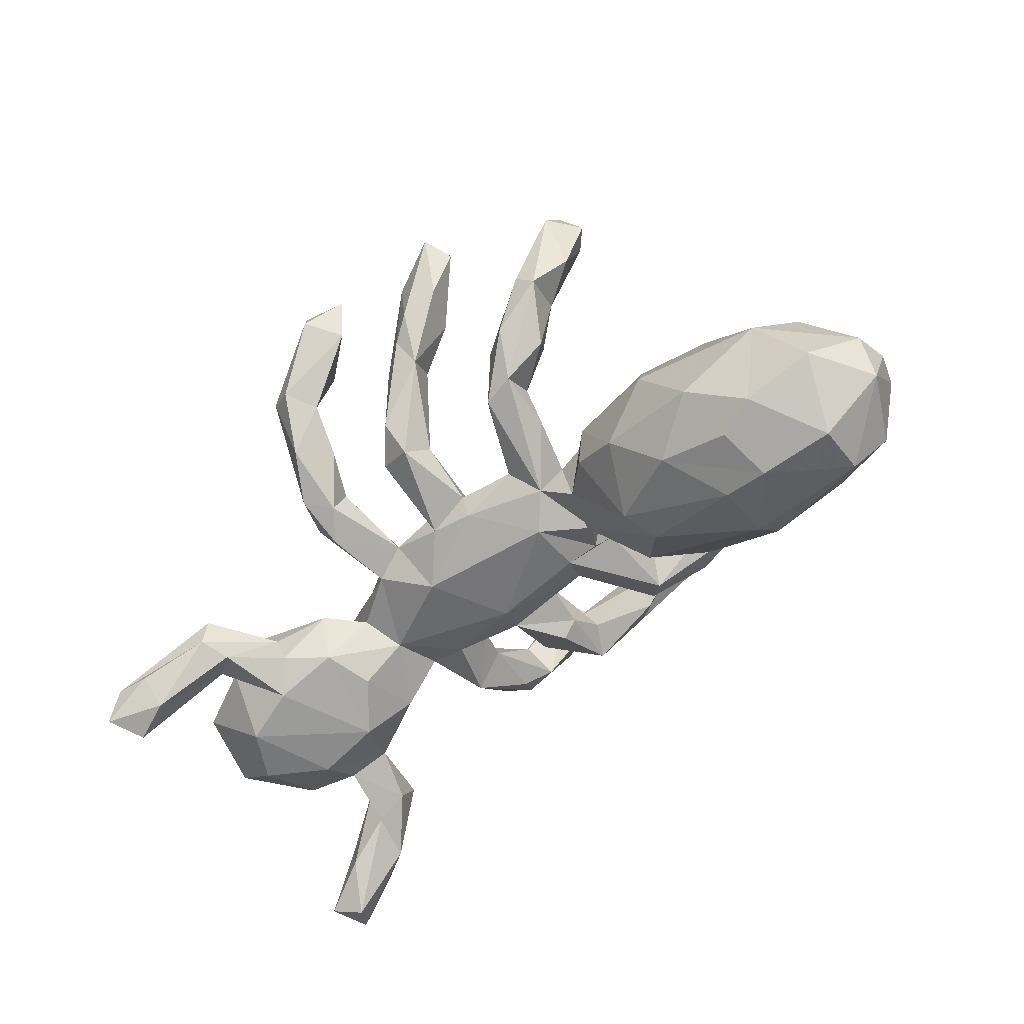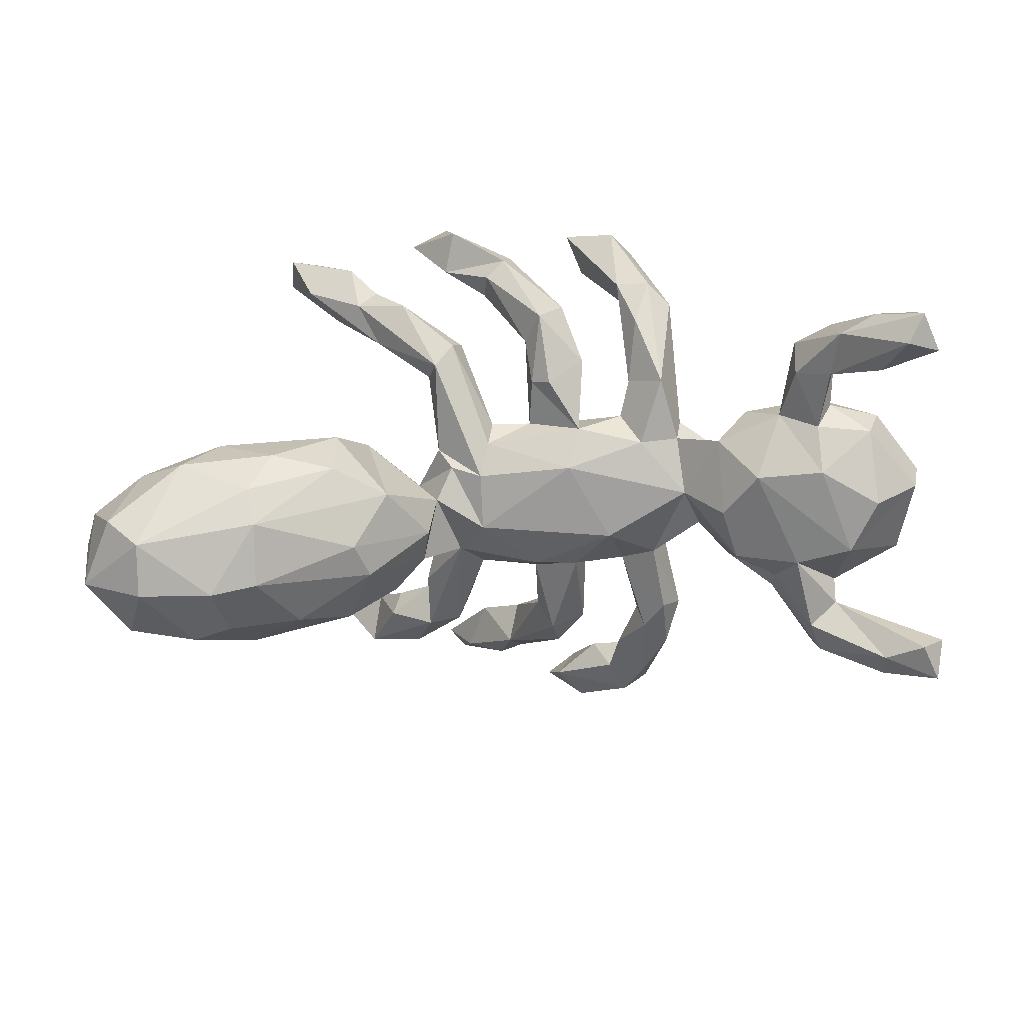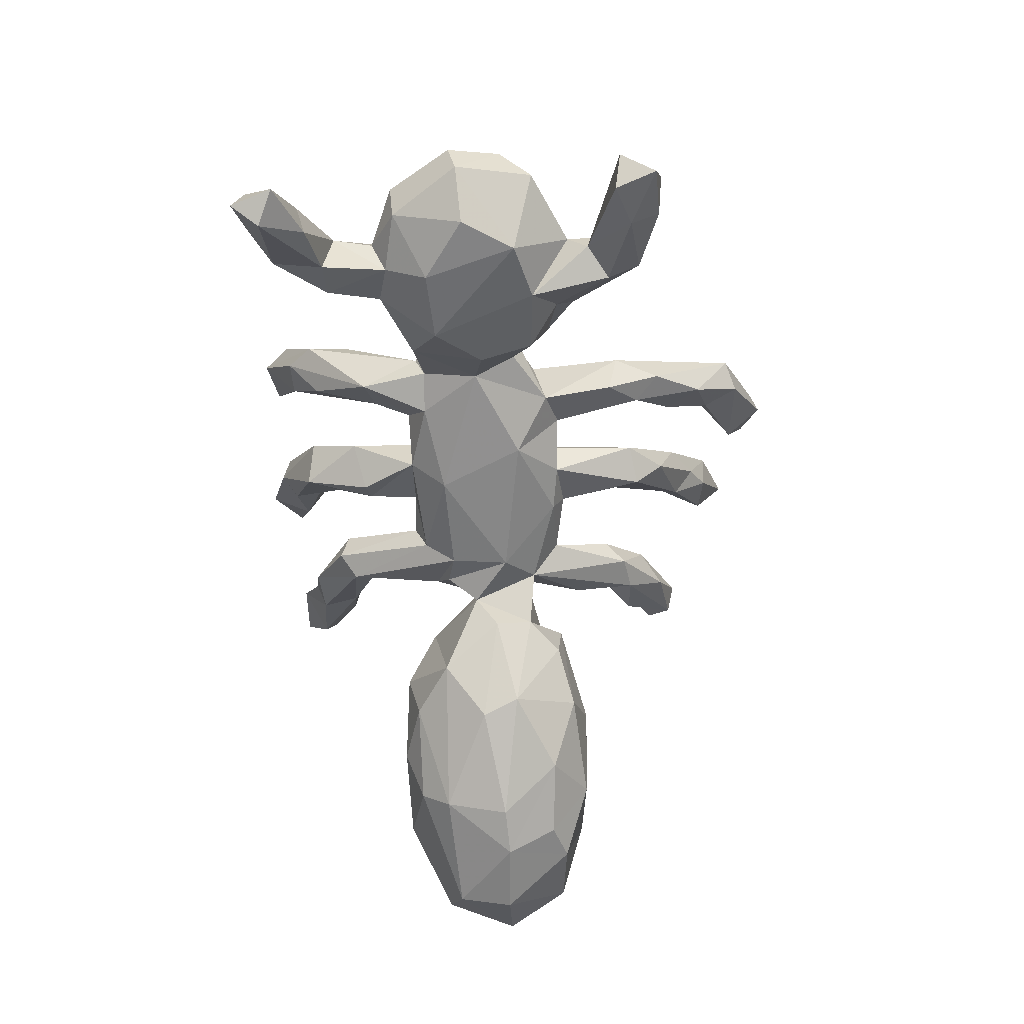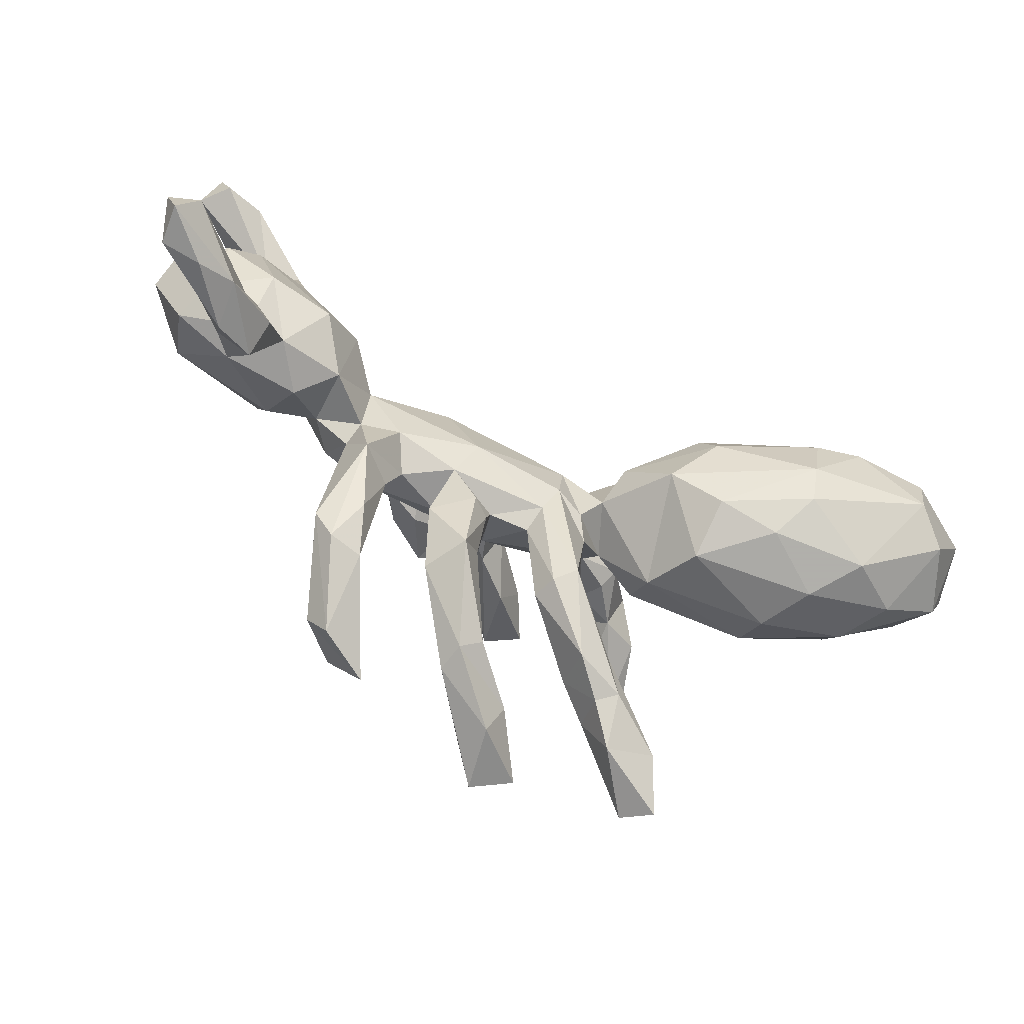
<metadata>
{"format":"obj","ext":"obj","renderer":"f3d","projection":"perspective","resolution":1024,"background":"white","views":[{"elev":-57.2,"azim":-139.9,"up":"+Z"},{"elev":-68.6,"azim":4.8,"up":"+Z"},{"elev":-62.9,"azim":93.1,"up":"+Z"},{"elev":-78.2,"azim":154.7,"up":"+Y"}]}
</metadata>
<code>
v -0.3387 -0.1813 -0.07724
v -0.5018 -0.08767 0.04818
v -0.8321 -0.03014 -0.1659
v -0.7807 0.002282 -0.08197
v 0.3099 0.2665 0.02511
v -0.1174 -0.3735 0.3733
v 0.04653 -0.2316 0.01301
v -0.1964 -0.02863 0.02893
v 0.1748 0.06923 -0.07682
v -0.1823 0.3108 0.1348
v -0.02814 0.3291 0.2075
v 0.02037 -0.06302 0.09029
v -0.3086 -0.02268 -0.2604
v 0.2478 -0.323 0.1794
v -0.397 0.282 0.3643
v 0.7559 0.2662 -0.2795
v 0.1898 0.5088 0.1298
v 0.1381 -0.4407 0.3268
v -0.3344 0.3146 0.3834
v 0.01435 -0.3525 0.2369
v 0.02867 0.3823 0.186
v 0.3551 0.06963 -0.03909
v 0.403 -0.06686 0.01027
v -0.1878 0.446 0.36
v 0.2789 0.3452 0.00945
v -0.4897 0.008701 -0.3362
v 0.6849 -0.005534 -0.2044
v 0.7341 0.1215 -0.1122
v -0.157 -0.2453 0.05808
v 0.171 0.469 0.2405
v -0.3597 -0.3395 0.3298
v 0.6867 0.3424 -0.2216
v -0.3978 0.03621 0.08005
v -0.243 -0.09501 -0.1844
v 0.5828 -0.1506 -0.15
v -0.04874 0.3868 0.1548
v -0.559 -0.1908 -0.1026
v 0.1999 0.1478 -0.000731
v -0.1224 0.08582 -0.03964
v -0.34 -0.1572 -0.1872
v 0.2296 -0.3808 0.1393
v -0.1176 -0.2417 0.1036
v 0.6001 0.2607 -0.08129
v -0.3075 -0.4222 0.261
v -0.2058 0.2831 0.04727
v -0.1996 0.1746 0.02652
v -0.7521 0.1132 -0.2601
v 0.539 0.1822 -0.0534
v -0.2925 -0.3703 0.1765
v -0.1201 0.2372 0.07372
v -0.6227 -0.1901 -0.1927
v 0.6828 -0.1304 -0.1417
v -0.6993 -0.09035 -0.3342
v -0.1415 0.4419 0.27
v 0.1634 -0.3644 0.3181
v 0.03958 -0.3014 0.06342
v -0.03837 -0.3611 0.2139
v 0.5136 0.008031 0.05422
v -0.3915 0.3413 0.4269
v 0.7515 0.3478 -0.2151
v 0.2588 -0.326 0.06508
v 0.6075 0.2172 -0.1483
v -0.06803 -0.07211 -0.06296
v -0.1617 0.4968 0.3835
v 0.6163 -0.3388 -0.115
v 0.5513 -0.3002 -0.08646
v -0.2391 0.3491 0.1138
v -0.385 -0.4118 0.3714
v 0.5609 0.3099 -0.1121
v -0.4253 0.1104 -0.2759
v -0.306 0.3791 0.2042
v 0.1052 0.1423 -0.02675
v 0.3977 -0.1167 -0.09148
v -0.1659 0.06957 0.01555
v -0.287 0.3336 0.2385
v -0.2401 0.2705 0.1804
v 0.2983 -0.2239 -0.01642
v -0.2979 0.09305 0.04231
v 0.6315 0.1515 -0.0196
v 0.3302 -0.3386 0.1128
v -0.5118 -0.1554 -0.007928
v -0.06597 0.4585 0.3343
v -0.1391 0.06289 0.05389
v -0.1037 -0.31 0.04759
v -0.8108 -0.09147 -0.1563
v 0.08514 0.4995 0.3021
v 0.687 -0.3801 -0.2073
v 0.2303 0.1096 0.06255
v 0.7804 -0.0257 -0.08571
v 0.2354 0.3032 -0.002382
v -0.2565 -0.3863 0.1998
v 0.5719 0.308 -0.1637
v 0.2008 -0.3752 0.342
v 0.6884 -0.05684 0.009498
v -0.0814 0.1337 0.006541
v 0.074 -0.2841 0.1052
v 0.7609 -0.3953 -0.2812
v 0.7577 -0.3787 -0.2128
v -0.6794 0.1575 -0.1412
v 0.729 -0.348 -0.3026
v -0.2815 -0.05421 0.06786
v -0.2001 -0.3746 0.1367
v -0.713 -0.1523 -0.1327
v 0.7098 0.2989 -0.1551
v -0.3421 0.1538 -0.1792
v -0.228 -0.2776 0.1789
v 0.514 -0.168 -0.1144
v 0.6314 0.08543 -0.2056
v 0.05673 0.3516 0.06549
v -0.5578 0.1245 -0.006711
v 0.7669 -0.01216 -0.1435
v 0.215 0.4197 0.1702
v -0.26 -0.3434 0.2622
v -0.08831 -0.2953 0.09193
v -0.02899 -0.4055 0.183
v 0.5944 -0.1701 -0.044
v 0.4176 0.1057 -0.1413
v 0.2369 -0.2096 0.0392
v -0.251 0.1281 -0.1219
v 0.7865 -0.323 -0.2803
v 0.01843 -0.4232 0.2529
v -0.102 0.3602 0.2745
v 0.08877 -0.1991 0.08528
v 0.2238 0.2838 0.05262
v 0.1326 -0.1289 0.06125
v -0.2888 -0.1273 0.01729
v 0.4931 0.1568 -0.1309
v 0.1826 0.3684 0.07445
v -0.8219 0.004511 -0.2737
v 0.5822 -0.07553 -0.1997
v 0.2645 -0.06674 0.08535
v -0.1487 -0.1113 -0.000143
v 0.2906 -0.3428 0.1973
v -0.6256 0.1256 -0.2976
v -0.07228 0.03155 -0.07439
v 0.6848 0.2921 -0.2593
v 0.03502 -0.144 0.02218
v -0.4342 -0.4333 0.3328
v -0.3954 0.3289 0.2448
v -0.4825 -0.1036 -0.3103
v 0.7073 -0.1361 -0.0704
v -0.1237 -0.08611 -0.03891
v 0.4846 0.111 0.01981
v 0.1118 0.2895 0.04365
v -0.07235 0.4513 0.2387
v 0.3288 -0.004537 -0.06428
v 0.555 0.2522 -0.1722
v 0.7998 0.2769 -0.2298
v 0.02004 0.2579 0.05295
v 0.7816 0.3366 -0.2758
v 0.07969 0.2527 0.09352
v -0.5723 0.0135 -0.3545
v -0.2858 0.04245 -0.2438
v -0.438 0.1783 -0.08045
v 0.4095 0.1374 -0.04644
v 0.3227 -0.1043 -0.02292
v -0.2566 -0.2989 0.1388
v -0.5167 0.0258 0.05832
v -0.1458 -0.01321 0.06914
v -0.8258 0.04211 -0.1921
v -0.1185 0.424 0.392
v 0.2657 -0.4069 0.2775
v -0.4923 -0.1568 -0.2637
v -0.7063 0.005716 -0.3507
v 0.2274 0.0656 0.08517
v -0.09431 -0.4724 0.3058
v 0.2361 0.4924 0.1566
v 0.2848 0.105 0.06005
v -0.1843 -0.4308 0.3867
v -0.1435 0.2713 0.03894
v 0.544 -0.2592 -0.1477
v 0.3526 0.06635 0.06059
v 0.04736 0.3008 0.01718
v 0.2685 0.2759 0.06756
v -0.06963 -0.396 0.3731
v 0.2287 0.4277 0.04861
v 0.0483 0.5031 0.2173
v -0.4506 -0.1908 -0.1813
v -0.554 0.1014 -0.3135
v 0.1487 -0.2595 0.03556
v -0.1158 -0.3991 0.279
v 0.4917 -0.09185 0.03151
v 0.0266 0.5339 0.2871
v 0.4621 -0.06776 -0.1804
v -0.2862 0.2792 0.101
v 0.2289 -0.4513 0.2687
v -0.7376 0.08405 -0.08116
v 0.1302 0.4382 0.2146
v 0.7142 -0.2957 -0.1737
v 0.1309 -0.1418 -0.02662
v -0.665 -0.1203 -0.04182
v 0.6045 -0.2613 -0.1783
v 0.07177 -0.3584 0.03959
v 0.6108 0.1814 -0.114
v -0.1994 0.2179 0.09234
v -0.1397 -0.28 0.01973
v -0.4274 0.1492 -0.008859
v -0.1135 -0.4524 0.4201
v -0.1574 -0.03174 -0.06887
v -0.3945 -0.3849 0.249
v 0.1069 0.5538 0.2801
v -0.1329 0.1536 0.09391
v 0.2157 -0.1444 0.02285
v 0.2878 -0.1853 0.07669
v 0.09455 0.5661 0.2341
v -0.6676 -0.001025 -0.001234
v 0.2624 0.1272 -0.03173
v -0.02809 0.4232 0.2069
v 0.1144 0.12 0.06107
v 0.3237 -0.2626 0.1171
v 0.03959 0.1282 0.05437
v 0.4875 0.1853 -0.1102
v 0.4584 -0.1514 -0.03214
v 0.1163 -0.3507 0.1154
v -0.3402 0.3667 0.1695
v -0.03853 -0.1495 0.01844
v -0.444 -0.3761 0.3517
v 0.1599 0.4482 0.124
v 0.3959 0.0123 -0.1466
v 0.276 0.2511 -0.02653
v -0.2691 0.2501 0.1376
v 0.2507 -0.1081 -0.04086
v -0.2674 0.1346 -0.03068
v 0.3323 -0.1225 0.01913
v -0.2005 -0.323 0.2102
v -0.175 0.008782 -0.136
v -0.5251 0.1711 -0.2194
v 0.6231 -0.2454 -0.09093
v 0.4285 0.04782 0.0339
v 0.07997 -0.2392 -0.01421
v 0.7609 0.0656 -0.06255
v -0.3863 0.3797 0.3672
v 0.1054 -0.07889 -0.0741
v 0.02689 0.1317 -0.03402
v 0.6135 -0.1756 -0.1023
v -0.7592 -0.1181 -0.2736
v -0.1917 0.07474 -0.108
v -0.3193 0.2849 0.2096
v 0.007283 -0.4331 0.1997
v 0.6227 -0.3451 -0.1983
v 0.6901 -0.2797 -0.2336
v -0.1069 -0.09925 0.04426
v 0.6334 0.07546 0.02111
v 0.2906 -0.3826 0.1258
v -0.4309 0.3165 0.3732
v -0.002194 0.05649 0.08664
v 0.3602 -0.03928 0.06835
v -0.04853 -0.1267 -0.02875
v -0.3447 -0.3164 0.264
v 0.1266 0.1441 0.02744
v 0.02383 0.152 0.004973
v 0.5314 0.1133 -0.1806
f 3 129 85
f 100 120 97
f 236 85 129
f 129 3 160
f 70 105 153
f 70 153 26
f 179 227 70
f 227 179 134
f 160 47 129
f 227 105 70
f 99 227 134
f 47 99 134
f 148 16 150
f 16 62 136
f 60 148 150
f 150 16 136
f 32 150 136
f 163 53 140
f 13 140 26
f 153 13 26
f 140 152 26
f 140 53 152
f 53 164 152
f 53 129 164
f 236 129 53
f 164 134 152
f 129 47 164
f 179 70 152
f 70 26 152
f 134 179 152
f 47 134 164
f 246 209 211
f 246 165 209
f 165 88 209
f 88 165 168
f 33 101 78
f 159 246 83
f 12 165 246
f 165 172 168
f 33 158 2
f 101 33 2
f 12 246 159
f 12 131 165
f 165 131 247
f 172 165 247
f 131 12 125
f 157 106 29
f 106 42 29
f 96 123 56
f 123 96 180
f 204 210 224
f 196 157 29
f 42 225 114
f 57 96 56
f 14 204 118
f 49 157 196
f 84 102 196
f 138 217 200
f 217 31 249
f 113 68 44
f 31 68 113
f 169 6 181
f 175 121 20
f 93 162 133
f 68 217 138
f 44 68 138
f 198 166 121
f 175 198 121
f 161 64 24
f 64 161 82
f 245 59 232
f 232 19 71
f 161 24 122
f 59 19 232
f 19 59 15
f 59 245 15
f 68 31 217
f 198 169 166
f 6 198 175
f 169 198 6
f 18 93 55
f 162 18 186
f 93 18 162
f 75 76 10
f 249 31 113
f 48 69 212
f 189 65 98
f 228 241 192
f 35 192 171
f 52 35 130
f 69 92 212
f 212 92 147
f 127 212 147
f 43 104 69
f 87 98 65
f 65 240 87
f 240 171 192
f 40 178 163
f 103 85 236
f 103 236 51
f 111 52 27
f 27 52 130
f 130 107 184
f 130 184 108
f 108 27 130
f 226 34 13
f 226 13 153
f 111 27 108
f 184 252 108
f 117 252 184
f 184 219 117
f 217 249 200
f 113 91 225
f 44 91 113
f 115 181 57
f 6 20 57
f 181 6 57
f 18 55 41
f 55 133 14
f 44 138 200
f 91 44 49
f 44 200 49
f 239 181 115
f 239 166 181
f 186 18 41
f 86 183 177
f 183 201 205
f 183 86 201
f 64 82 145
f 64 145 54
f 24 64 54
f 24 54 122
f 15 245 139
f 245 232 139
f 19 75 71
f 19 15 238
f 75 19 238
f 6 175 20
f 55 93 133
f 166 169 181
f 121 166 239
f 104 43 62
f 104 62 148
f 99 154 227
f 223 119 105
f 105 154 223
f 117 155 127
f 252 127 147
f 155 212 127
f 252 147 62
f 62 194 252
f 43 194 62
f 252 194 108
f 194 28 108
f 4 187 160
f 3 4 160
f 237 199 226
f 219 146 117
f 28 231 111
f 85 4 3
f 226 199 34
f 73 219 184
f 146 219 73
f 231 89 111
f 103 191 85
f 111 141 52
f 89 141 111
f 37 103 51
f 191 103 37
f 107 73 184
f 35 107 130
f 126 1 34
f 12 242 216
f 137 12 216
f 131 125 203
f 247 131 224
f 67 170 45
f 216 84 248
f 45 170 39
f 141 94 116
f 23 224 156
f 2 206 191
f 142 132 8
f 90 176 25
f 128 176 90
f 228 116 66
f 116 228 235
f 190 180 230
f 248 84 196
f 141 116 235
f 116 182 213
f 116 213 107
f 224 77 156
f 77 222 156
f 77 203 222
f 203 190 222
f 7 137 190
f 230 7 190
f 137 248 190
f 63 132 142
f 132 63 196
f 196 63 248
f 126 81 1
f 81 191 37
f 94 141 89
f 23 156 73
f 23 73 213
f 156 146 73
f 146 222 233
f 233 222 190
f 190 248 233
f 248 63 233
f 8 126 199
f 199 126 34
f 182 23 213
f 94 182 116
f 29 242 132
f 42 242 29
f 137 216 248
f 56 137 7
f 123 137 56
f 125 12 137
f 123 125 137
f 203 125 190
f 125 180 190
f 204 203 118
f 80 77 224
f 196 29 132
f 114 84 216
f 118 203 77
f 193 56 7
f 118 77 61
f 123 180 125
f 204 131 203
f 131 204 224
f 42 114 216
f 210 80 224
f 180 193 230
f 193 7 230
f 214 193 180
f 96 214 180
f 115 56 193
f 218 176 128
f 218 17 176
f 17 167 176
f 36 109 173
f 5 112 174
f 167 5 25
f 176 167 25
f 185 215 45
f 45 215 67
f 67 10 170
f 10 50 170
f 149 36 173
f 109 21 144
f 21 151 144
f 124 112 128
f 174 112 124
f 195 221 185
f 10 76 195
f 76 221 195
f 10 202 50
f 88 174 124
f 174 88 168
f 10 195 202
f 209 151 211
f 83 202 195
f 112 218 128
f 167 112 5
f 151 11 149
f 41 118 61
f 77 244 61
f 80 244 77
f 102 49 196
f 28 111 108
f 104 60 69
f 237 226 153
f 117 127 252
f 119 237 153
f 119 153 105
f 160 187 99
f 160 99 47
f 154 105 227
f 148 62 16
f 62 147 136
f 104 148 60
f 92 60 32
f 32 60 150
f 69 60 92
f 92 32 136
f 147 92 136
f 98 87 97
f 189 98 120
f 98 97 120
f 87 240 97
f 97 240 100
f 241 120 100
f 241 189 120
f 240 192 100
f 100 192 241
f 40 163 140
f 178 51 163
f 163 51 53
f 51 236 53
f 34 140 13
f 34 40 140
f 114 102 84
f 57 56 115
f 239 115 193
f 214 239 193
f 244 41 61
f 177 205 17
f 177 17 218
f 205 167 17
f 188 177 218
f 188 218 112
f 30 112 167
f 30 188 112
f 215 71 67
f 71 10 67
f 71 75 10
f 36 208 109
f 21 109 208
f 221 238 185
f 238 215 185
f 238 139 215
f 76 238 221
f 11 36 149
f 249 106 157
f 113 225 106
f 106 225 42
f 41 14 118
f 200 249 157
f 106 249 113
f 109 144 173
f 90 25 220
f 124 128 90
f 45 39 46
f 195 45 46
f 149 173 251
f 173 144 72
f 124 90 38
f 25 5 220
f 39 170 95
f 50 95 170
f 211 149 251
f 144 250 72
f 209 250 144
f 38 88 124
f 5 207 220
f 5 168 207
f 33 197 110
f 197 33 78
f 83 46 74
f 50 202 95
f 202 83 95
f 95 251 234
f 95 246 251
f 83 246 95
f 246 211 251
f 72 250 38
f 250 88 38
f 209 88 250
f 33 110 158
f 195 185 45
f 151 149 211
f 209 144 151
f 83 195 46
f 174 168 5
f 57 20 96
f 79 243 231
f 95 234 39
f 74 46 39
f 156 222 146
f 81 2 191
f 191 206 85
f 146 233 9
f 233 135 9
f 135 233 63
f 142 135 63
f 142 199 135
f 8 199 142
f 206 4 85
f 231 94 89
f 22 155 117
f 146 22 117
f 22 146 207
f 207 146 9
f 135 234 9
f 199 39 135
f 78 74 237
f 78 237 223
f 237 74 39
f 237 39 199
f 206 187 4
f 79 231 28
f 229 155 22
f 38 207 9
f 72 38 9
f 234 72 9
f 39 234 135
f 20 214 96
f 133 210 204
f 210 133 80
f 14 133 204
f 49 200 157
f 102 91 49
f 225 102 114
f 225 91 102
f 214 121 239
f 186 41 244
f 55 14 41
f 80 186 244
f 133 162 80
f 162 186 80
f 183 205 177
f 205 201 167
f 201 30 167
f 201 86 30
f 145 82 208
f 30 86 188
f 86 177 188
f 139 232 215
f 232 71 215
f 54 145 36
f 145 208 36
f 122 54 36
f 11 122 36
f 161 11 21
f 11 161 122
f 82 161 21
f 21 11 151
f 208 82 21
f 76 75 238
f 15 139 238
f 214 20 121
f 37 51 178
f 1 37 178
f 1 178 40
f 1 40 34
f 213 73 107
f 107 35 171
f 52 235 35
f 141 235 52
f 66 107 171
f 35 228 192
f 228 189 241
f 235 228 35
f 240 66 171
f 65 66 240
f 228 65 189
f 38 220 207
f 38 90 220
f 48 43 69
f 110 154 99
f 110 197 154
f 197 223 154
f 251 72 234
f 48 212 155
f 143 79 48
f 155 143 48
f 48 79 194
f 43 48 194
f 187 110 99
f 206 110 187
f 197 78 223
f 223 237 119
f 79 28 194
f 1 81 37
f 116 107 66
f 228 66 65
f 251 173 72
f 158 110 206
f 168 172 207
f 242 42 216
f 12 159 242
f 242 159 132
f 101 126 8
f 101 2 126
f 126 2 81
f 94 58 182
f 229 247 23
f 182 58 229
f 182 229 23
f 23 247 224
f 132 159 8
f 2 158 206
f 231 243 94
f 58 94 243
f 58 243 143
f 172 247 229
f 8 159 74
f 74 159 83
f 8 74 78
f 78 101 8
f 243 79 143
f 229 58 143
f 155 229 143
f 172 229 207
f 207 229 22

</code>
